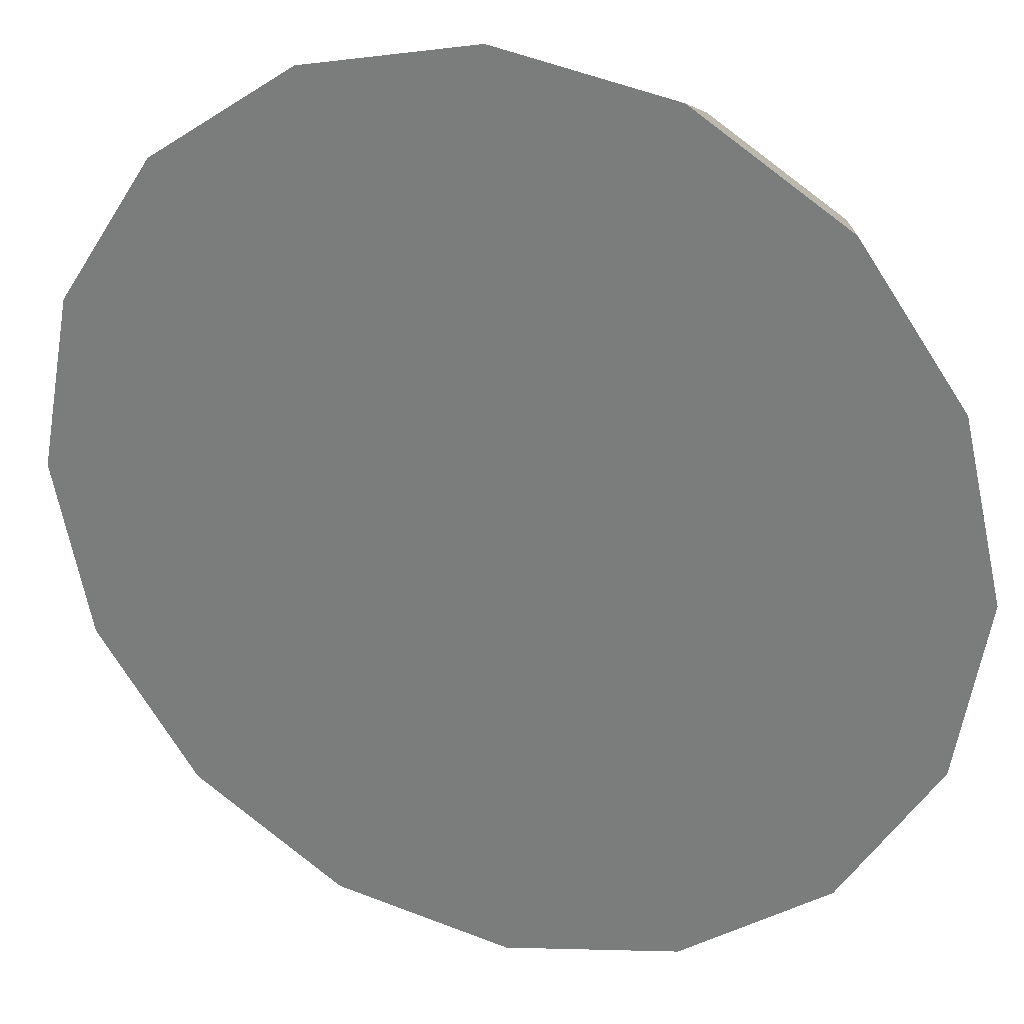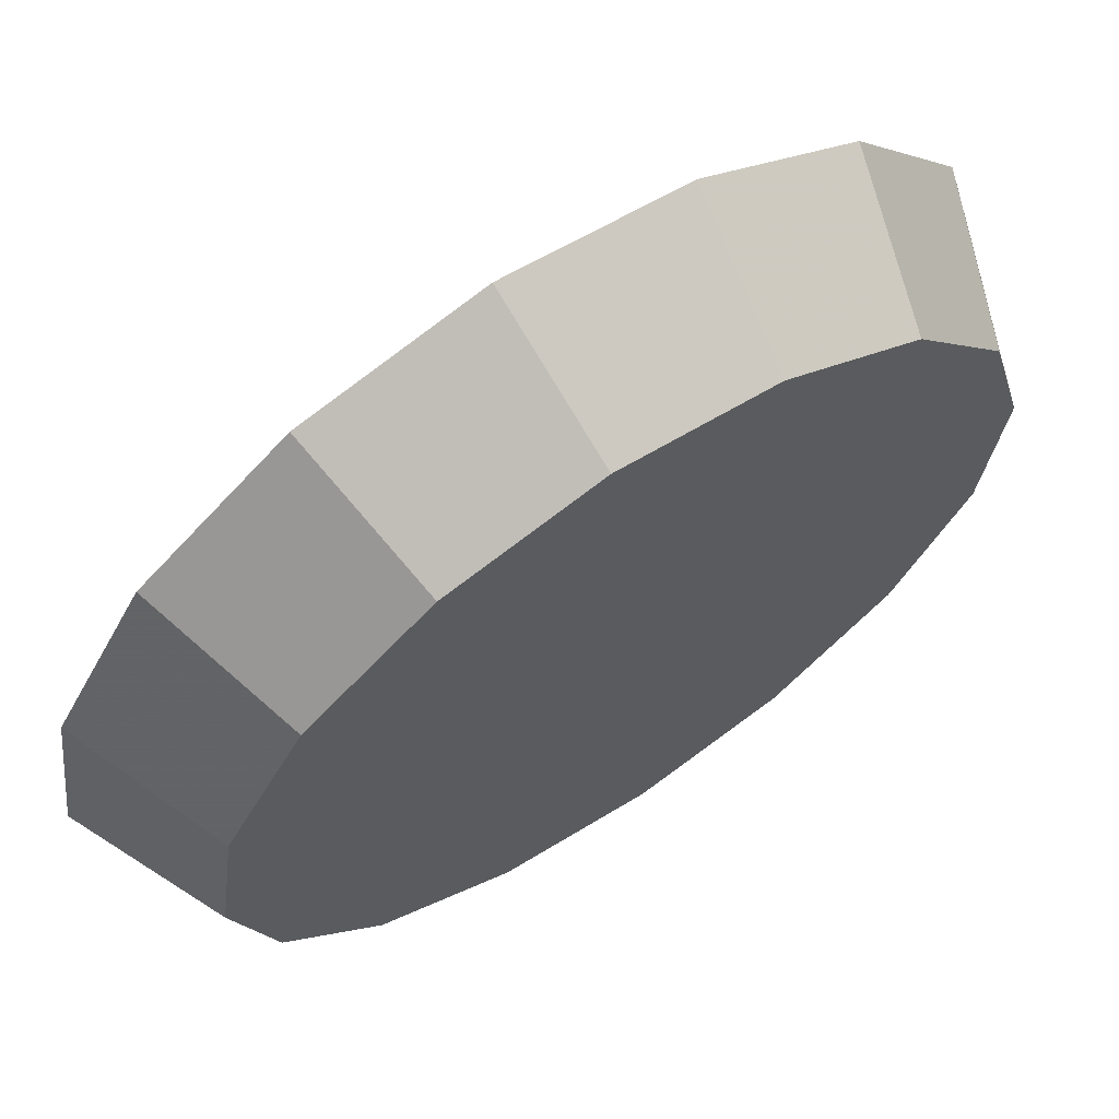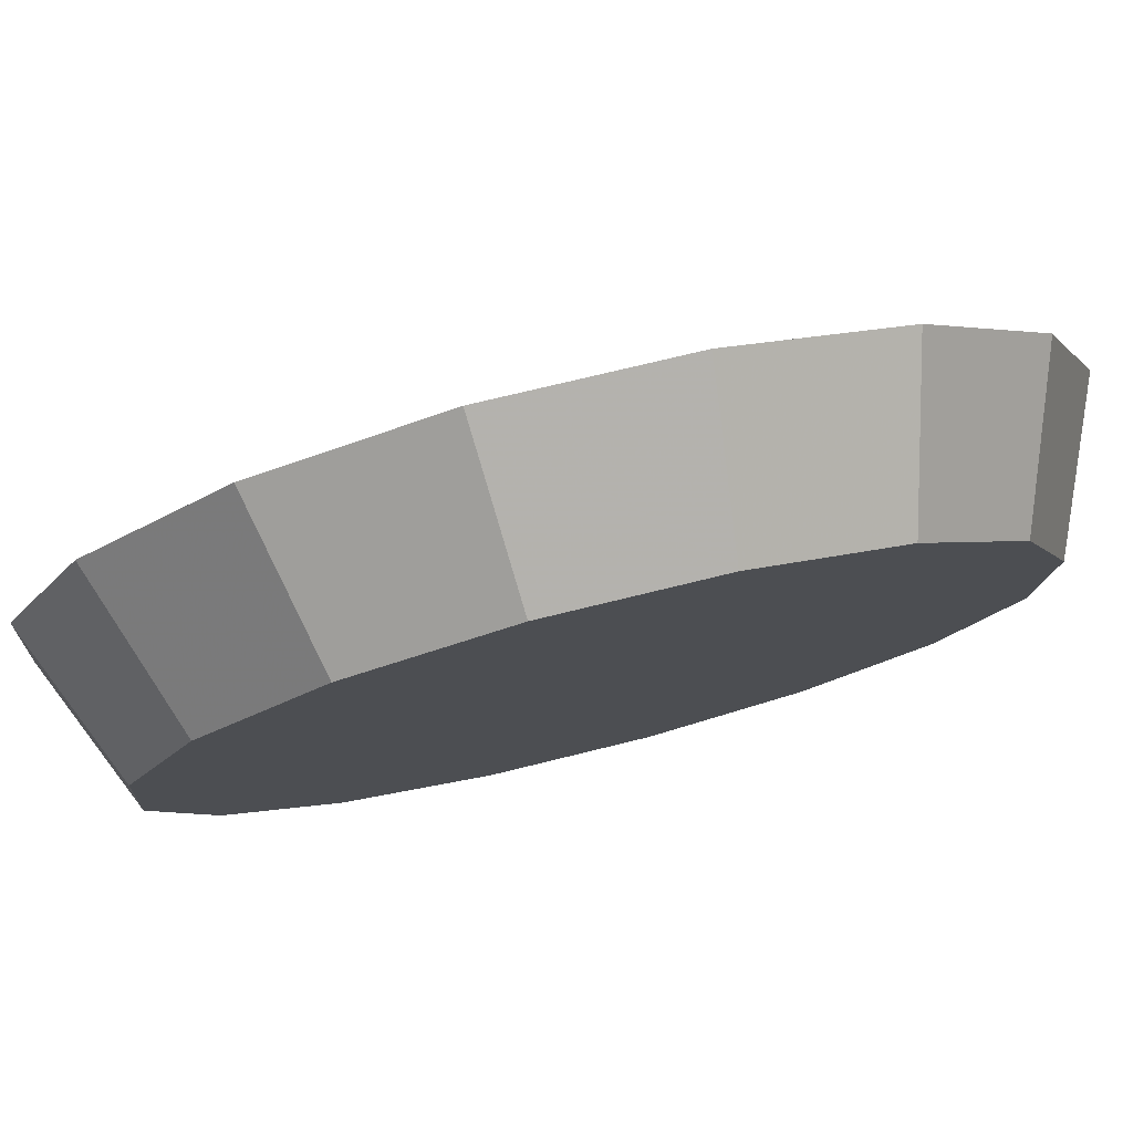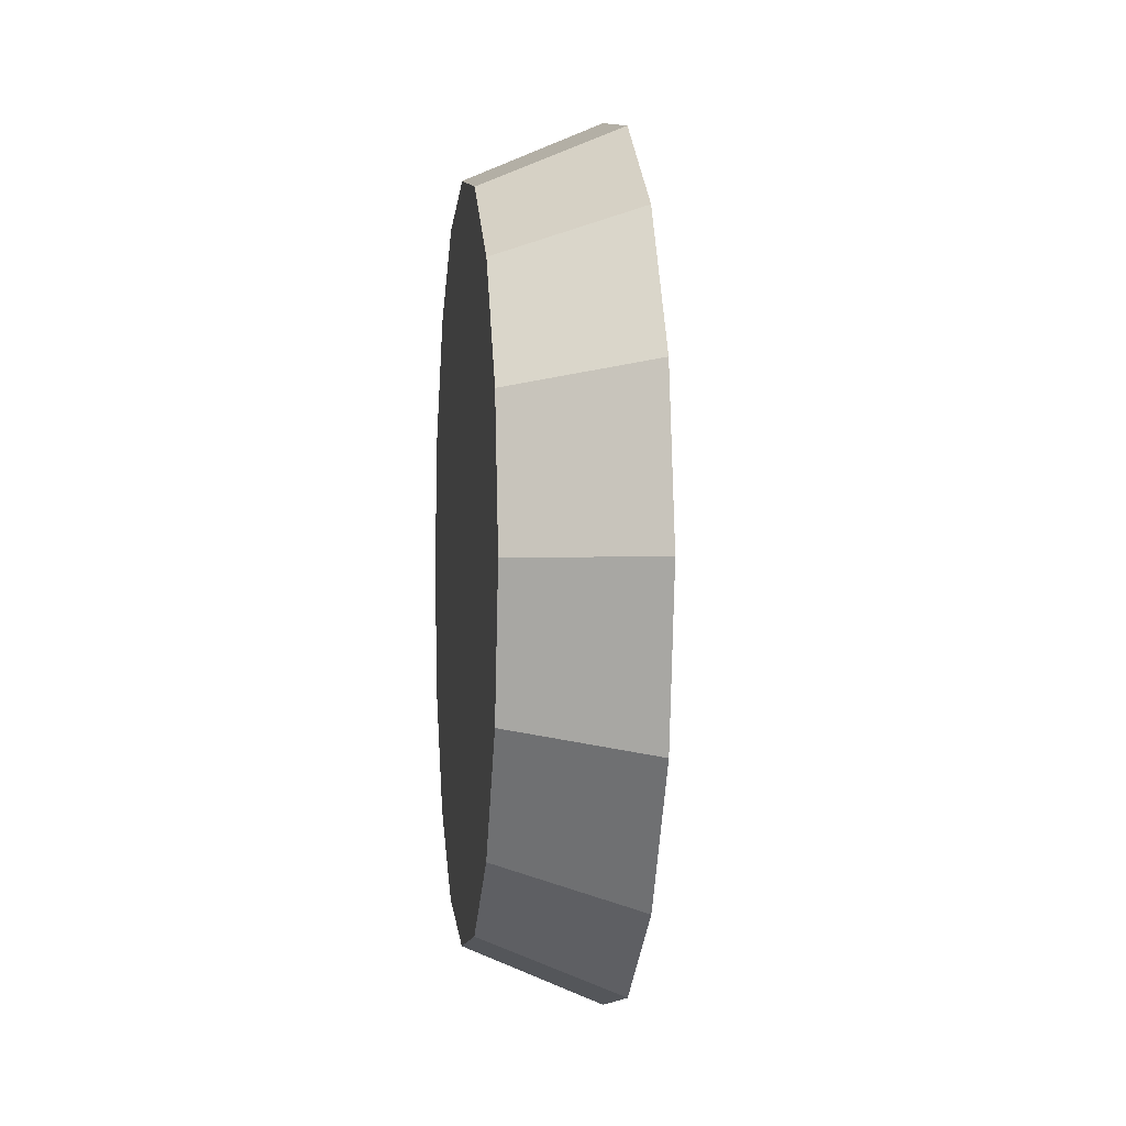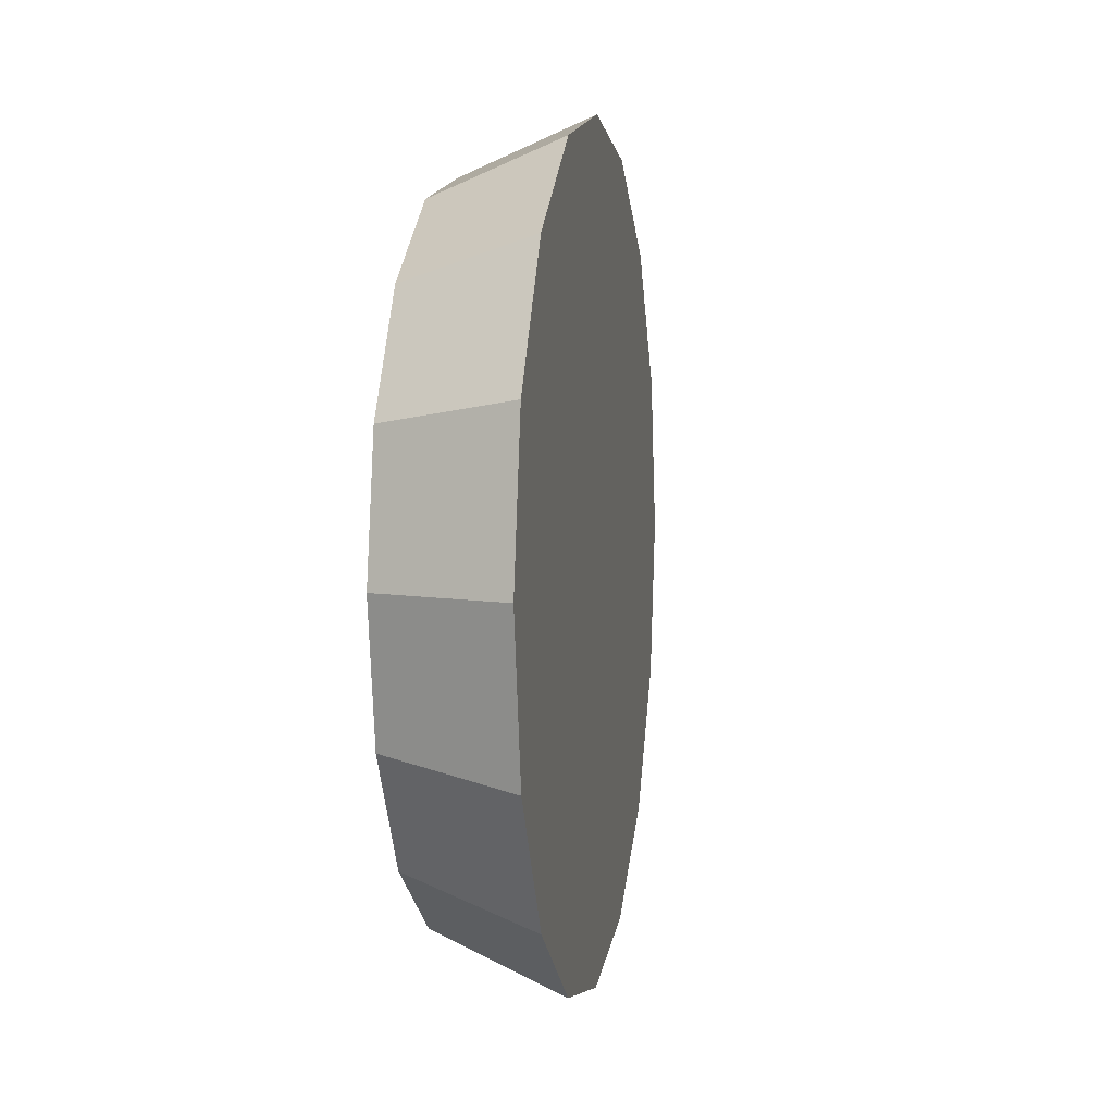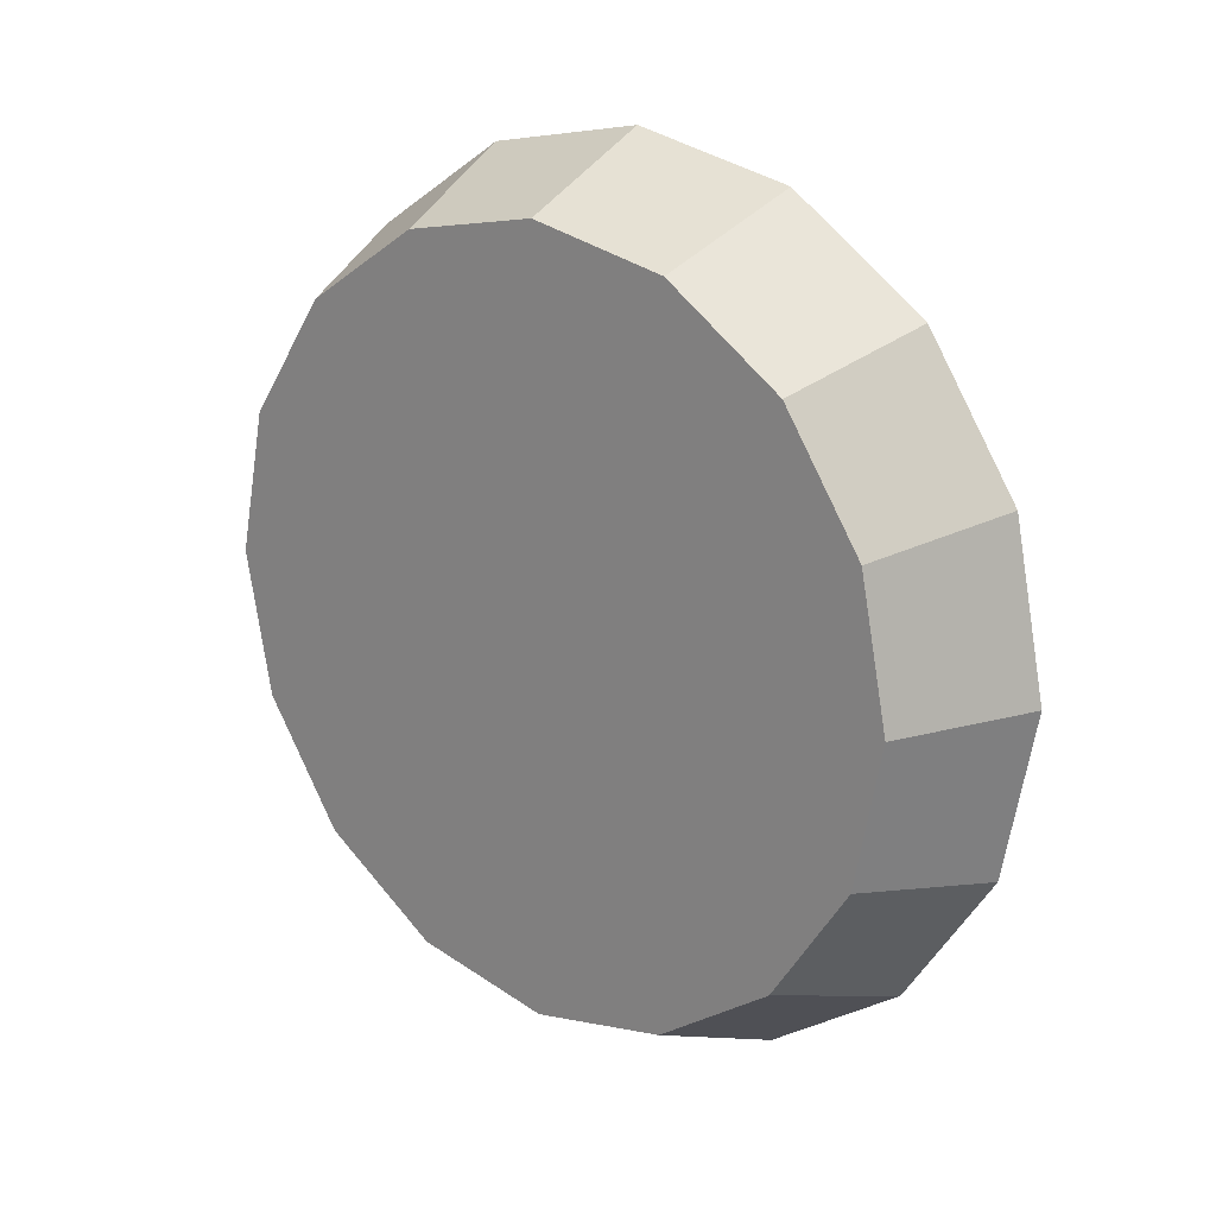
<metadata>
{"format":"obj","ext":"obj","renderer":"f3d","projection":"perspective","resolution":1024,"background":"white","views":[{"elev":76.0,"azim":-61.1,"up":"+Y"},{"elev":9.0,"azim":38.8,"up":"+Y"},{"elev":32.2,"azim":69.8,"up":"+Y"},{"elev":-0.7,"azim":128.1,"up":"+Z"},{"elev":5.0,"azim":144.9,"up":"+Z"},{"elev":19.8,"azim":85.1,"up":"+Z"}]}
</metadata>
<code>
v 0.5959 0.03471 3.041
v 0.6176 0.05633 2.996
v 0.6252 0.06393 2.942
v 0.6176 0.05633 2.888
v 0.5959 0.03471 2.842
v 0.5636 0.002337 2.811
v 0.5254 -0.03584 2.801
v 0.4872 -0.07402 2.811
v 0.4548 -0.1064 2.842
v 0.4332 -0.128 2.888
v 0.4256 -0.1356 2.942
v 0.4332 -0.128 2.996
v 0.4548 -0.1064 3.041
v 0.4872 -0.07402 3.072
v 0.5254 -0.03584 3.083
v 0.5636 0.002337 3.072
v 0.5254 -0.03584 2.942
v 0.5254 -0.03584 2.942
v 0.5254 -0.03584 2.942
v 0.5254 -0.03584 2.942
v 0.5254 -0.03584 2.942
v 0.5254 -0.03584 2.942
v 0.5254 -0.03584 2.942
v 0.5254 -0.03584 2.942
v 0.5254 -0.03584 2.942
v 0.5254 -0.03584 2.942
v 0.5254 -0.03584 2.942
v 0.5254 -0.03584 2.942
v 0.5254 -0.03584 2.942
v 0.5254 -0.03584 2.942
v 0.5254 -0.03584 2.942
v 0.5254 -0.03584 2.942
v 0.5701 0.08311 3.057
v 0.5952 0.1082 3.004
v 0.604 0.117 2.942
v 0.5952 0.1082 2.879
v 0.5701 0.08311 2.826
v 0.5326 0.04556 2.79
v 0.4883 0.001267 2.778
v 0.444 -0.04303 2.79
v 0.4064 -0.08058 2.826
v 0.3813 -0.1057 2.879
v 0.3725 -0.1145 2.942
v 0.3813 -0.1057 3.004
v 0.4064 -0.08058 3.057
v 0.444 -0.04303 3.093
v 0.4883 0.001267 3.105
v 0.5326 0.04556 3.093
v 0.4883 0.001267 2.942
v 0.4883 0.001267 2.942
v 0.4883 0.001267 2.942
v 0.4883 0.001267 2.942
v 0.4883 0.001267 2.942
v 0.4883 0.001267 2.942
v 0.4883 0.001267 2.942
v 0.4883 0.001267 2.942
v 0.4883 0.001267 2.942
v 0.4883 0.001267 2.942
v 0.4883 0.001267 2.942
v 0.4883 0.001267 2.942
v 0.4883 0.001267 2.942
v 0.4883 0.001267 2.942
v 0.4883 0.001267 2.942
v 0.4883 0.001267 2.942
f 33 34 49
f 49 34 50
f 34 35 50
f 50 35 51
f 35 36 51
f 51 36 52
f 36 37 52
f 52 37 53
f 37 38 53
f 53 38 54
f 38 39 54
f 54 39 55
f 39 40 55
f 55 40 56
f 40 41 56
f 56 41 57
f 41 42 57
f 57 42 58
f 42 43 58
f 58 43 59
f 43 44 59
f 59 44 60
f 44 45 60
f 60 45 61
f 45 46 61
f 61 46 62
f 46 47 62
f 62 47 63
f 47 48 63
f 63 48 64
f 48 33 64
f 64 33 49
f 2 1 17
f 2 17 18
f 3 2 18
f 3 18 19
f 4 3 19
f 4 19 20
f 5 4 20
f 5 20 21
f 6 5 21
f 6 21 22
f 7 6 22
f 7 22 23
f 8 7 23
f 8 23 24
f 9 8 24
f 9 24 25
f 10 9 25
f 10 25 26
f 11 10 26
f 11 26 27
f 12 11 27
f 12 27 28
f 13 12 28
f 13 28 29
f 14 13 29
f 14 29 30
f 15 14 30
f 15 30 31
f 16 15 31
f 16 31 32
f 1 16 32
f 1 32 17
f 49 50 17
f 17 50 18
f 50 51 18
f 18 51 19
f 51 52 19
f 19 52 20
f 52 53 20
f 20 53 21
f 53 54 21
f 21 54 22
f 54 55 22
f 22 55 23
f 55 56 23
f 23 56 24
f 56 57 24
f 24 57 25
f 57 58 25
f 25 58 26
f 58 59 26
f 26 59 27
f 59 60 27
f 27 60 28
f 60 61 28
f 28 61 29
f 61 62 29
f 29 62 30
f 62 63 30
f 30 63 31
f 63 64 31
f 31 64 32
f 64 49 32
f 32 49 17
f 1 2 33
f 33 2 34
f 2 3 34
f 34 3 35
f 3 4 35
f 35 4 36
f 4 5 36
f 36 5 37
f 5 6 37
f 37 6 38
f 6 7 38
f 38 7 39
f 7 8 39
f 39 8 40
f 8 9 40
f 40 9 41
f 9 10 41
f 41 10 42
f 10 11 42
f 42 11 43
f 11 12 43
f 43 12 44
f 12 13 44
f 44 13 45
f 13 14 45
f 45 14 46
f 14 15 46
f 46 15 47
f 15 16 47
f 47 16 48
f 16 1 48
f 48 1 33

</code>
